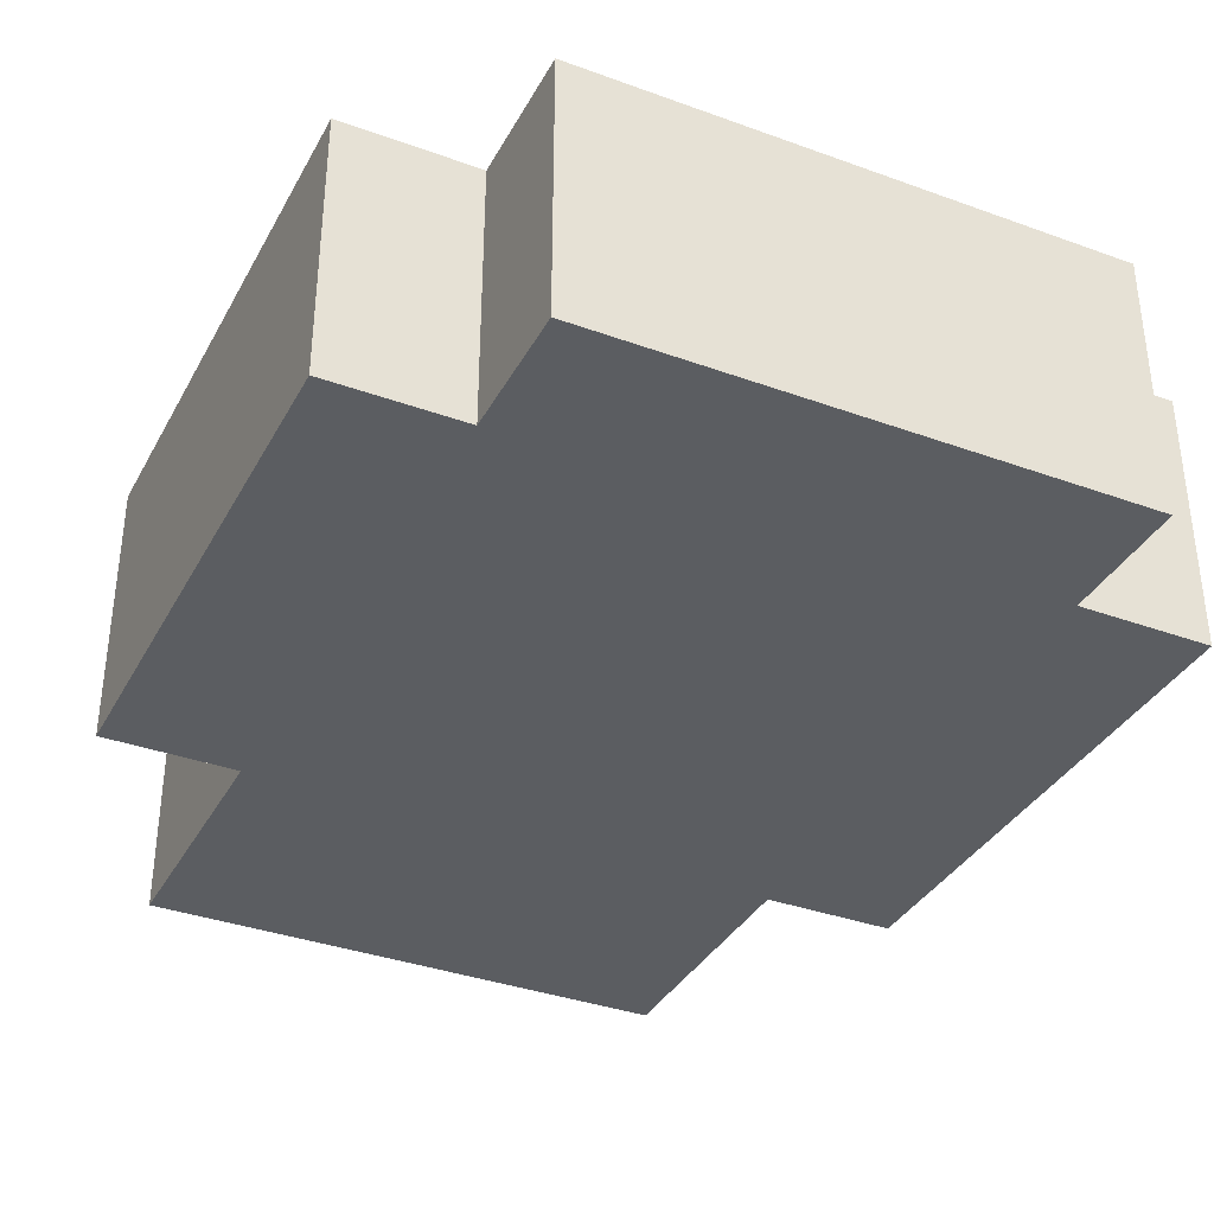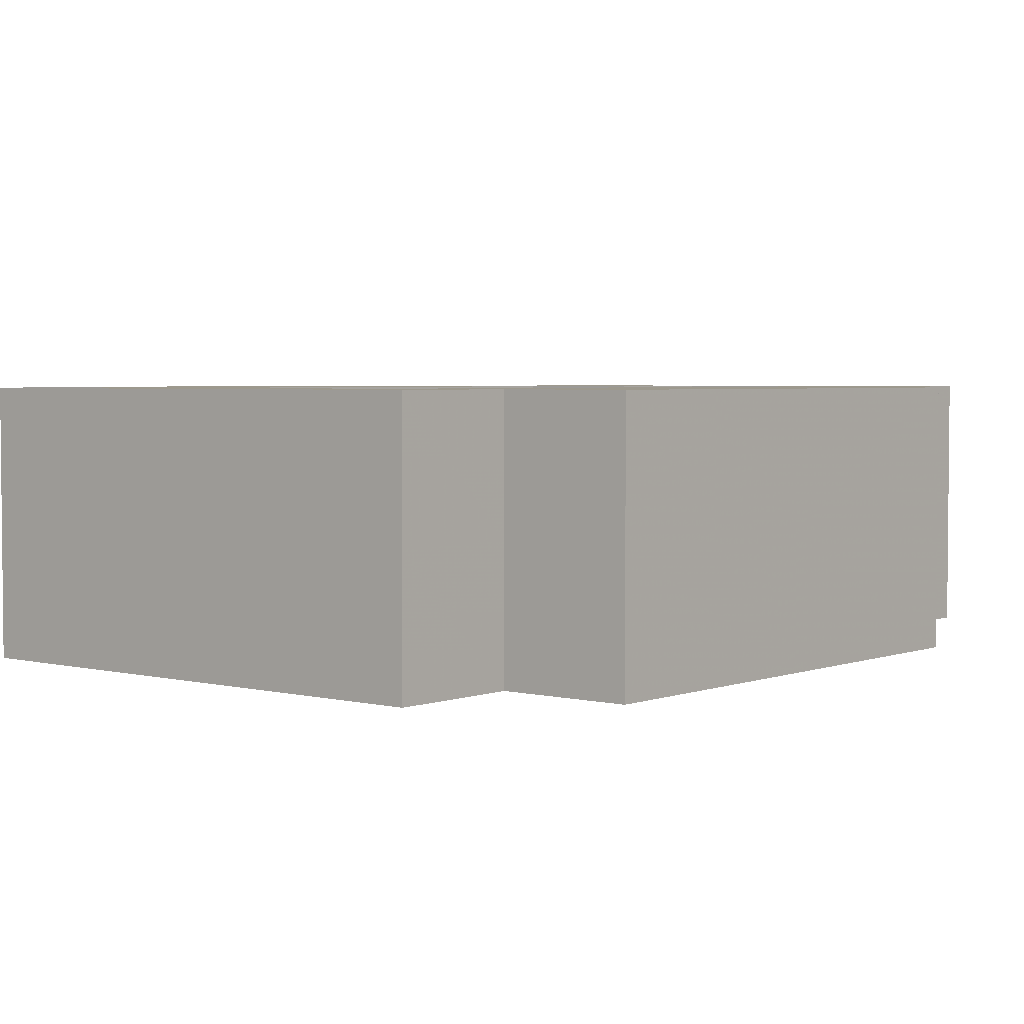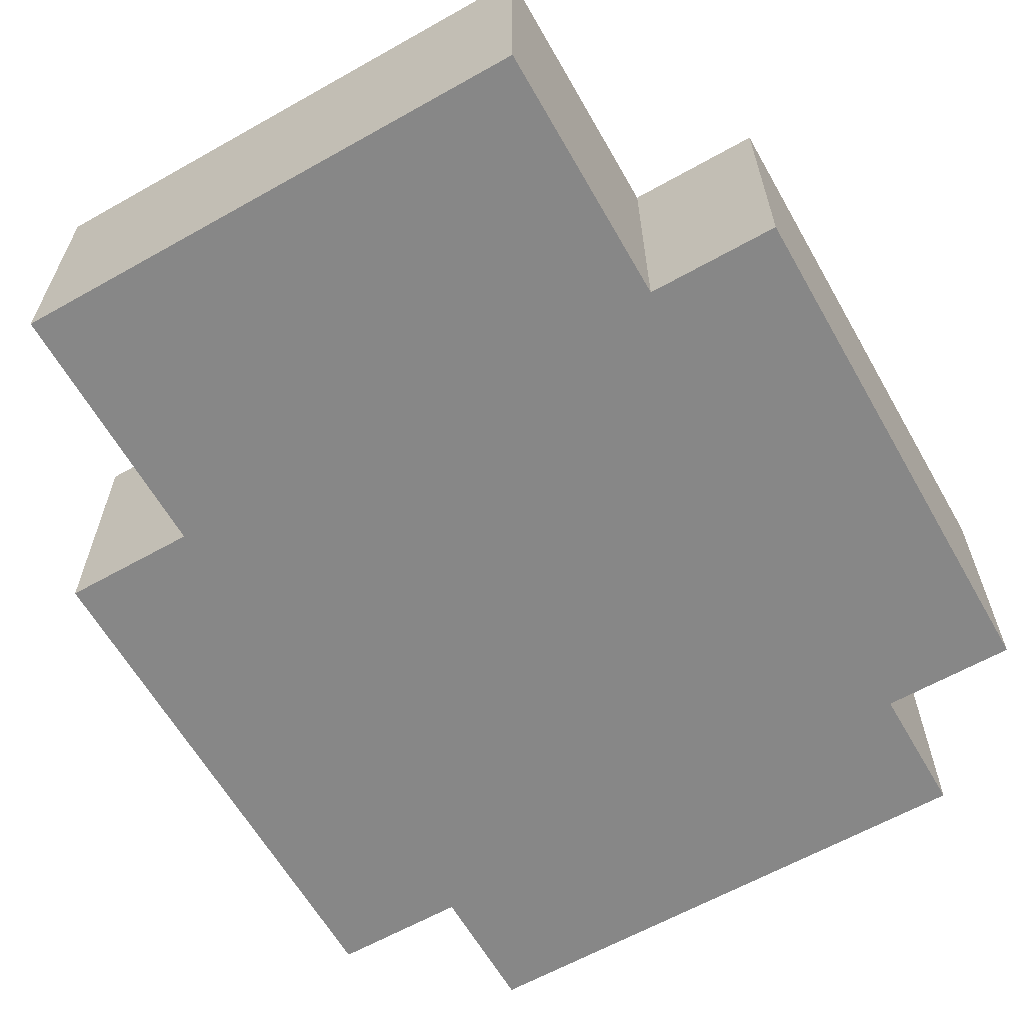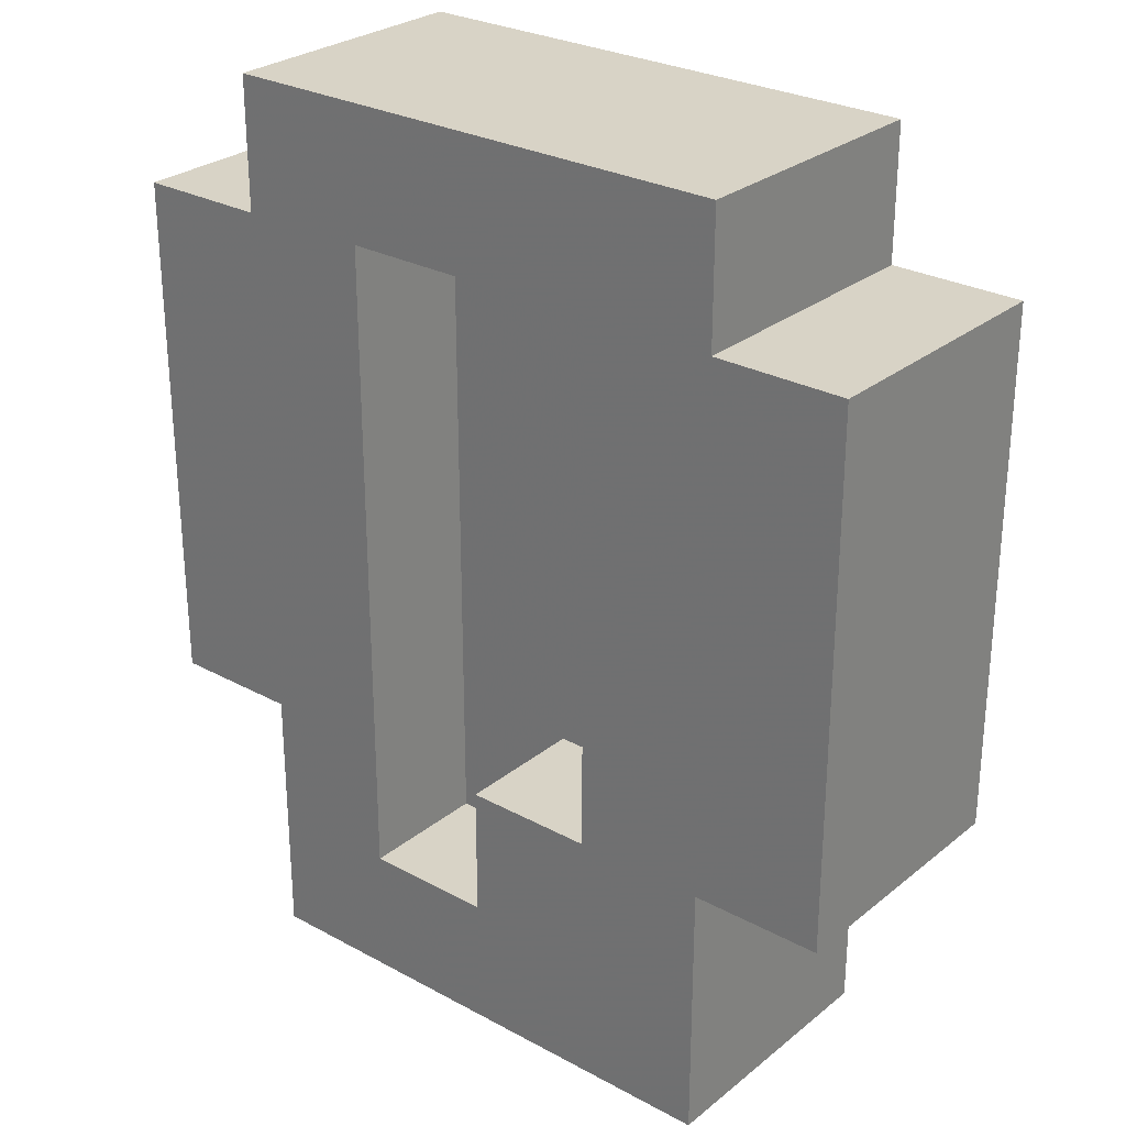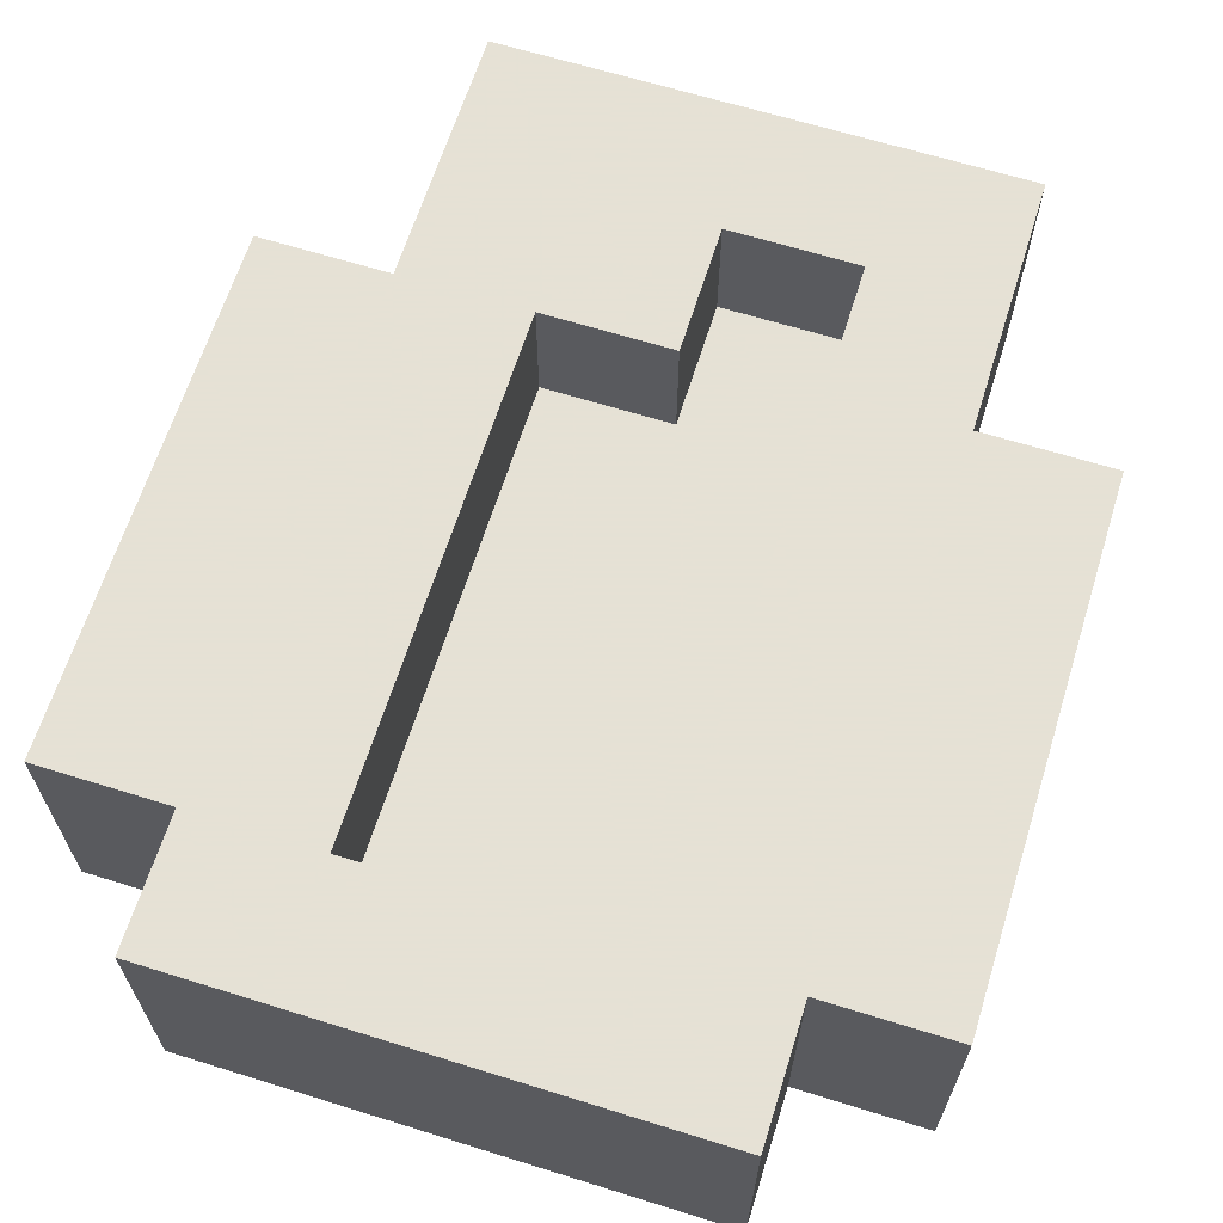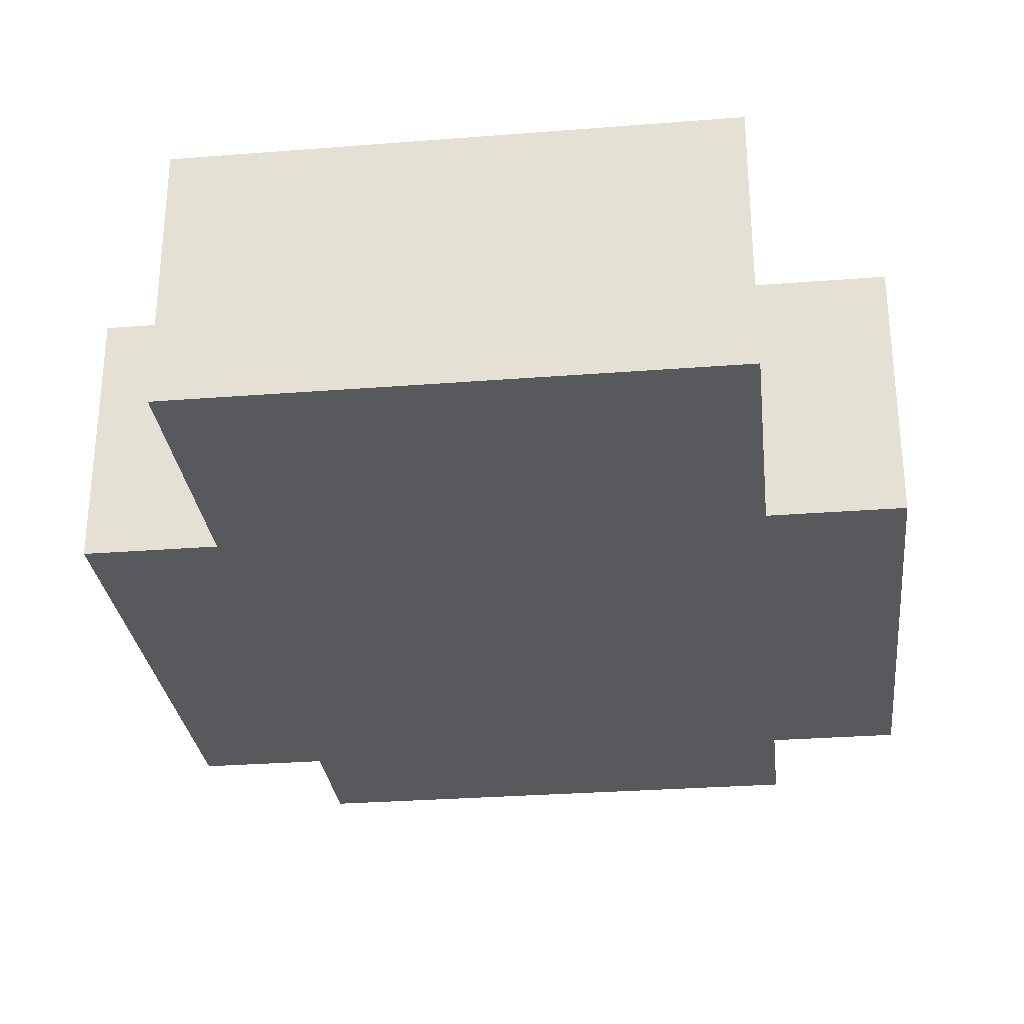
<metadata>
{"format":"obj","ext":"obj","renderer":"f3d","projection":"perspective","resolution":1024,"background":"white","views":[{"elev":-35.9,"azim":154.5,"up":"+Z"},{"elev":3.4,"azim":-140.4,"up":"+Z"},{"elev":-62.5,"azim":29.7,"up":"+Z"},{"elev":27.8,"azim":39.6,"up":"+Y"},{"elev":64.9,"azim":-162.6,"up":"+Z"},{"elev":-29.4,"azim":6.6,"up":"+Z"}]}
</metadata>
<code>
o Door_Large_02-6.001
v -34.7 2.008 0.27
v -34.7 1.808 0.27
v -34.7 1.808 0.37
v -34.7 1.808 0.17
v -34.7 2.008 0.17
v -34.7 2.108 0.37
v -34.7 2.108 0.27
v -34.7 2.208 0.37
v -34.7 2.208 0.27
v -34.7 2.208 0.17
v -34.6 1.708 0.37
v -34.6 1.608 0.27
v -34.6 1.608 0.37
v -34.6 1.708 0.27
v -34.6 1.608 0.17
v -34.6 1.808 0.37
v -34.6 1.808 0.27
v -34.6 1.808 0.17
v -34.6 2.308 0.37
v -34.6 2.208 0.27
v -34.6 2.208 0.37
v -34.6 2.308 0.27
v -34.6 2.208 0.17
v -34.6 2.308 0.17
v -34.4 1.808 0.37
v -34.4 1.708 0.27
v -34.4 1.708 0.37
v -34.4 1.808 0.27
v -34.3 2.108 0.37
v -34.3 1.808 0.27
v -34.3 1.808 0.37
v -34.3 2.108 0.27
v -34.3 2.208 0.37
v -34.3 2.208 0.27
v -34.5 1.708 0.37
v -34.5 1.708 0.27
v -34.5 1.808 0.37
v -34.5 1.808 0.27
v -34.5 1.908 0.37
v -34.5 1.908 0.27
v -34.5 2.208 0.37
v -34.5 2.208 0.27
v -34.2 1.608 0.37
v -34.2 1.608 0.27
v -34.2 1.708 0.37
v -34.2 1.608 0.17
v -34.2 1.708 0.27
v -34.2 1.708 0.17
v -34.2 1.808 0.37
v -34.2 1.808 0.27
v -34.2 1.808 0.17
v -34.2 2.208 0.37
v -34.2 2.208 0.27
v -34.2 2.308 0.37
v -34.2 2.208 0.17
v -34.2 2.308 0.27
v -34.2 2.308 0.17
v -34.1 1.808 0.37
v -34.1 1.808 0.27
v -34.1 1.908 0.37
v -34.1 1.808 0.17
v -34.1 1.908 0.27
v -34.1 2.008 0.37
v -34.1 2.008 0.27
v -34.1 2.108 0.37
v -34.1 2.108 0.27
v -34.1 2.208 0.37
v -34.1 2.208 0.27
v -34.1 2.208 0.17
v -34.6 1.908 0.37
v -34.6 2.108 0.37
v -34.5 1.608 0.37
v -34.5 2.308 0.37
v -34.4 1.608 0.37
v -34.3 1.608 0.37
v -34.3 1.708 0.37
v -34.3 2.308 0.37
v -34.2 1.908 0.37
v -34.2 2.008 0.37
v -34.6 2.008 0.17
v -34.5 1.708 0.17
v -34.5 1.808 0.17
v -34.3 1.708 0.17
v -34.3 1.808 0.17
v -34.5 1.608 0.27
v -34.4 1.608 0.27
v -34.3 1.608 0.27
v -34.5 2.308 0.27
v -34.3 2.308 0.27
f 1 2 3
f 1 4 2
f 5 4 1
f 6 1 3
f 6 5 1
f 7 5 6
f 8 7 6
f 9 5 7
f 9 7 8
f 10 5 9
f 11 12 13
f 14 15 12
f 14 12 11
f 16 14 11
f 17 15 14
f 17 14 16
f 18 15 17
f 19 20 21
f 22 23 20
f 22 20 19
f 24 23 22
f 25 26 27
f 28 26 25
f 29 30 31
f 32 30 29
f 33 32 29
f 34 32 33
f 35 36 37
f 37 36 38
f 37 38 39
f 39 38 40
f 39 40 41
f 41 40 42
f 43 44 45
f 44 46 47
f 45 44 47
f 47 46 48
f 45 47 49
f 47 48 50
f 49 47 50
f 50 48 51
f 52 53 54
f 53 55 56
f 54 53 56
f 56 55 57
f 58 59 60
f 59 61 62
f 60 59 62
f 60 62 63
f 62 61 64
f 63 62 64
f 63 64 65
f 64 61 66
f 65 64 66
f 65 66 67
f 66 61 68
f 67 66 68
f 68 61 69
f 16 6 3
f 70 6 16
f 71 8 6
f 71 6 70
f 21 8 71
f 72 11 13
f 35 16 11
f 35 11 72
f 37 70 16
f 37 16 35
f 39 71 70
f 39 70 37
f 39 21 71
f 41 19 21
f 41 21 39
f 73 19 41
f 74 35 72
f 27 35 74
f 75 27 74
f 76 25 27
f 76 27 75
f 31 25 76
f 33 73 41
f 77 73 33
f 43 76 75
f 45 29 31
f 45 76 43
f 45 31 76
f 49 29 45
f 78 29 49
f 79 29 78
f 52 77 33
f 52 33 29
f 54 77 52
f 58 78 49
f 60 79 78
f 60 78 58
f 63 29 79
f 63 79 60
f 65 52 29
f 65 29 63
f 67 52 65
f 26 38 36
f 26 42 40
f 26 40 38
f 28 42 26
f 30 42 28
f 32 42 30
f 34 42 32
f 4 5 18
f 5 10 80
f 18 5 80
f 80 10 23
f 15 18 81
f 18 80 82
f 81 18 82
f 80 23 82
f 15 81 83
f 81 82 83
f 82 23 84
f 83 82 84
f 15 83 46
f 83 84 48
f 46 83 48
f 84 23 51
f 48 84 51
f 23 24 55
f 51 23 55
f 55 24 57
f 51 55 61
f 61 55 69
f 12 72 13
f 85 74 72
f 85 72 12
f 86 75 74
f 86 74 85
f 87 43 75
f 87 75 86
f 44 43 87
f 15 86 85
f 15 85 12
f 15 44 87
f 15 87 86
f 46 44 15
f 2 16 3
f 17 16 2
f 50 58 49
f 59 58 50
f 4 17 2
f 18 17 4
f 51 59 50
f 61 59 51
f 42 33 41
f 34 33 42
f 35 27 36
f 36 27 26
f 25 31 28
f 28 31 30
f 8 21 9
f 9 21 20
f 52 67 53
f 53 67 68
f 9 20 10
f 10 20 23
f 53 68 55
f 55 68 69
f 19 73 22
f 73 77 88
f 22 73 88
f 77 54 89
f 88 77 89
f 89 54 56
f 22 88 24
f 88 89 24
f 89 56 24
f 24 56 57

</code>
